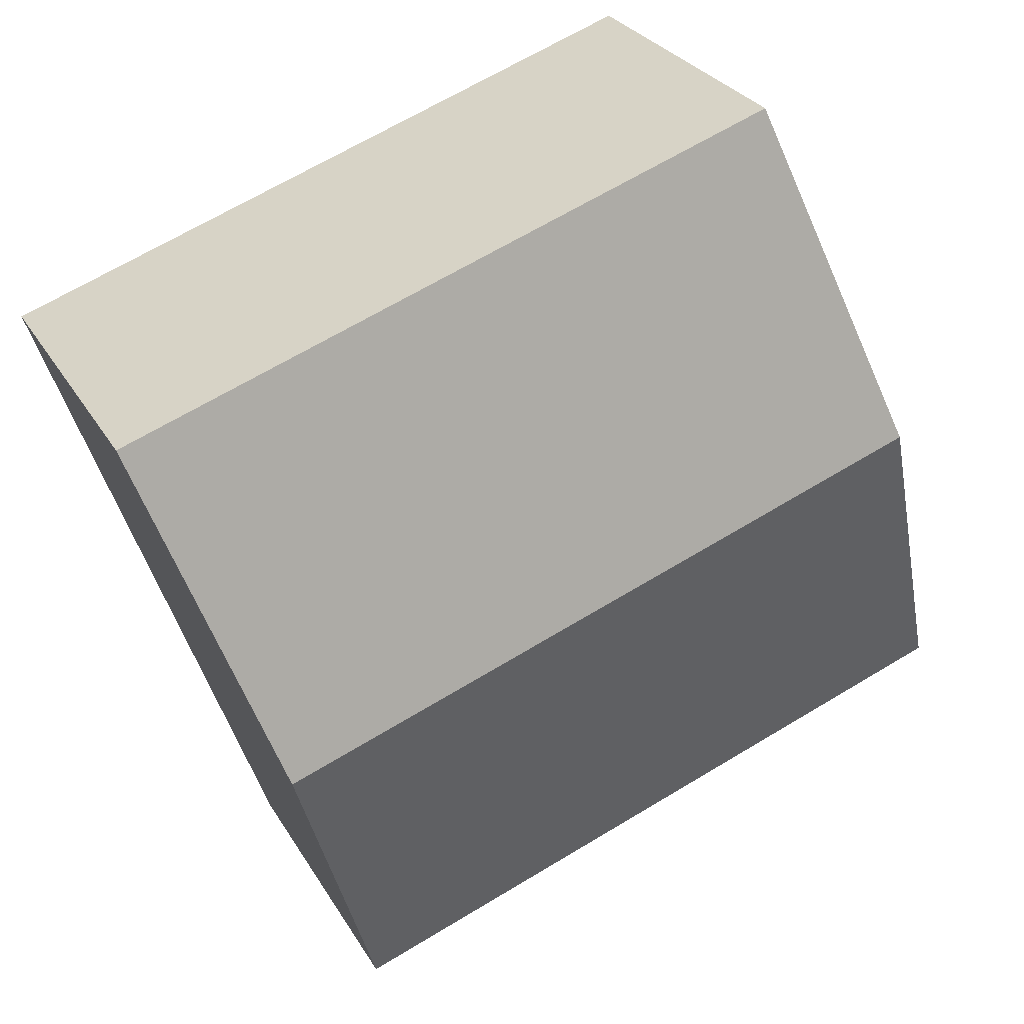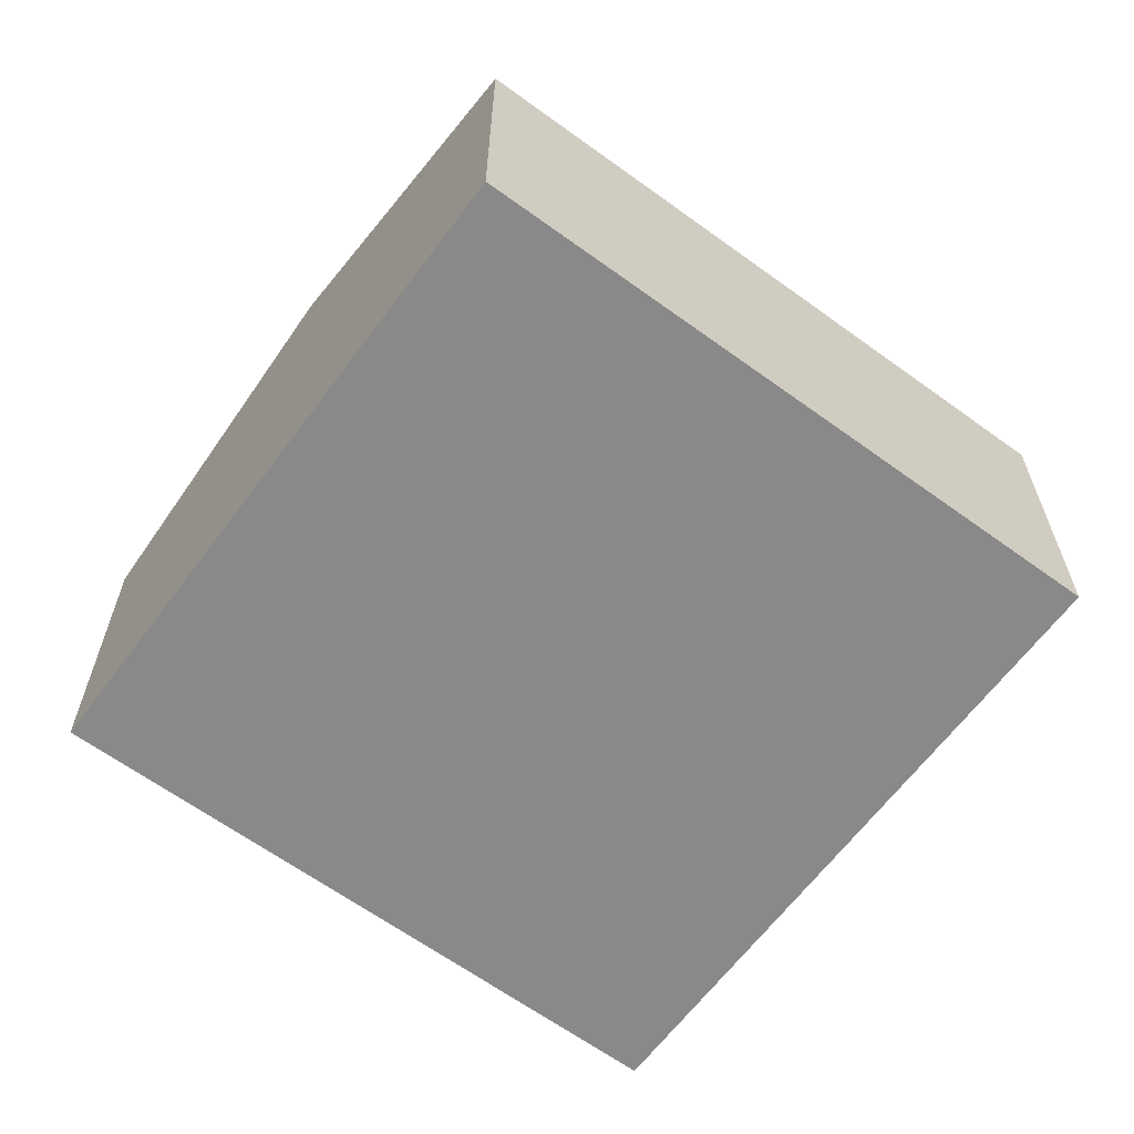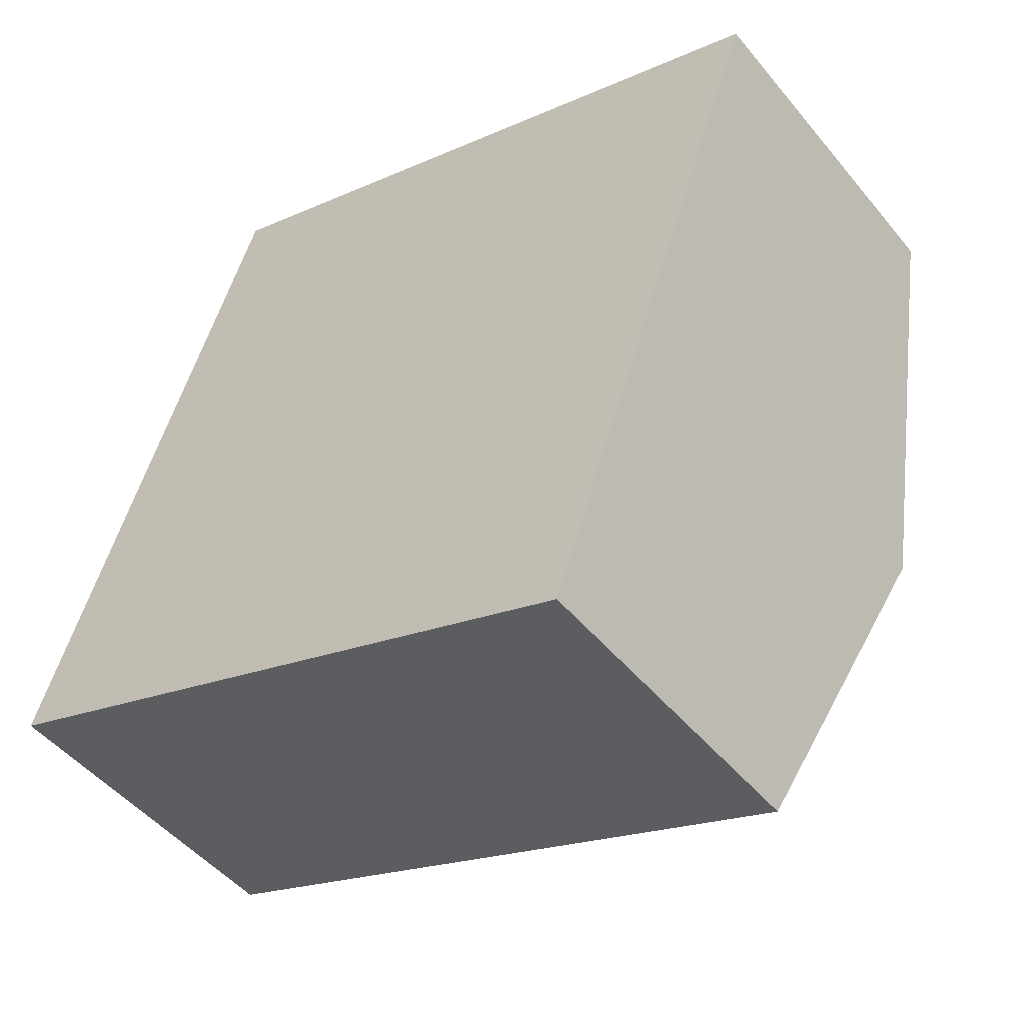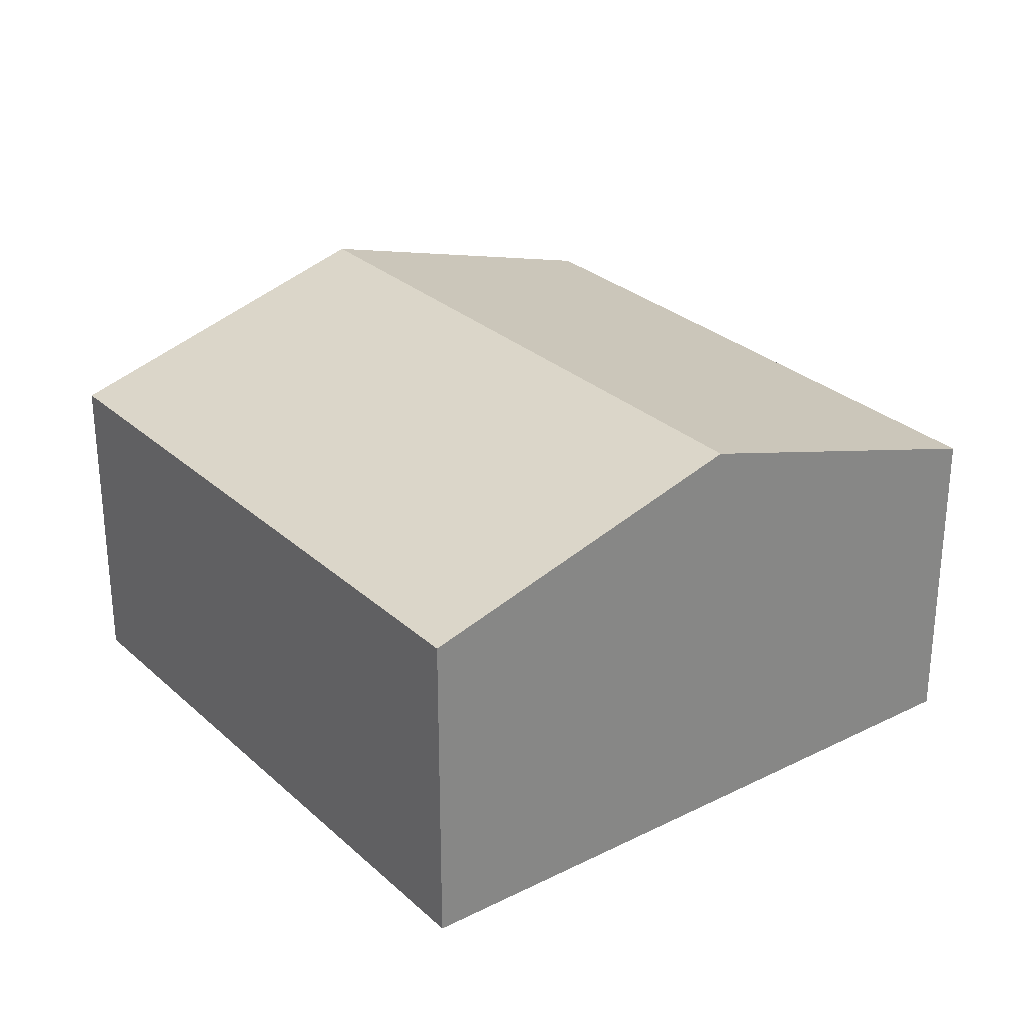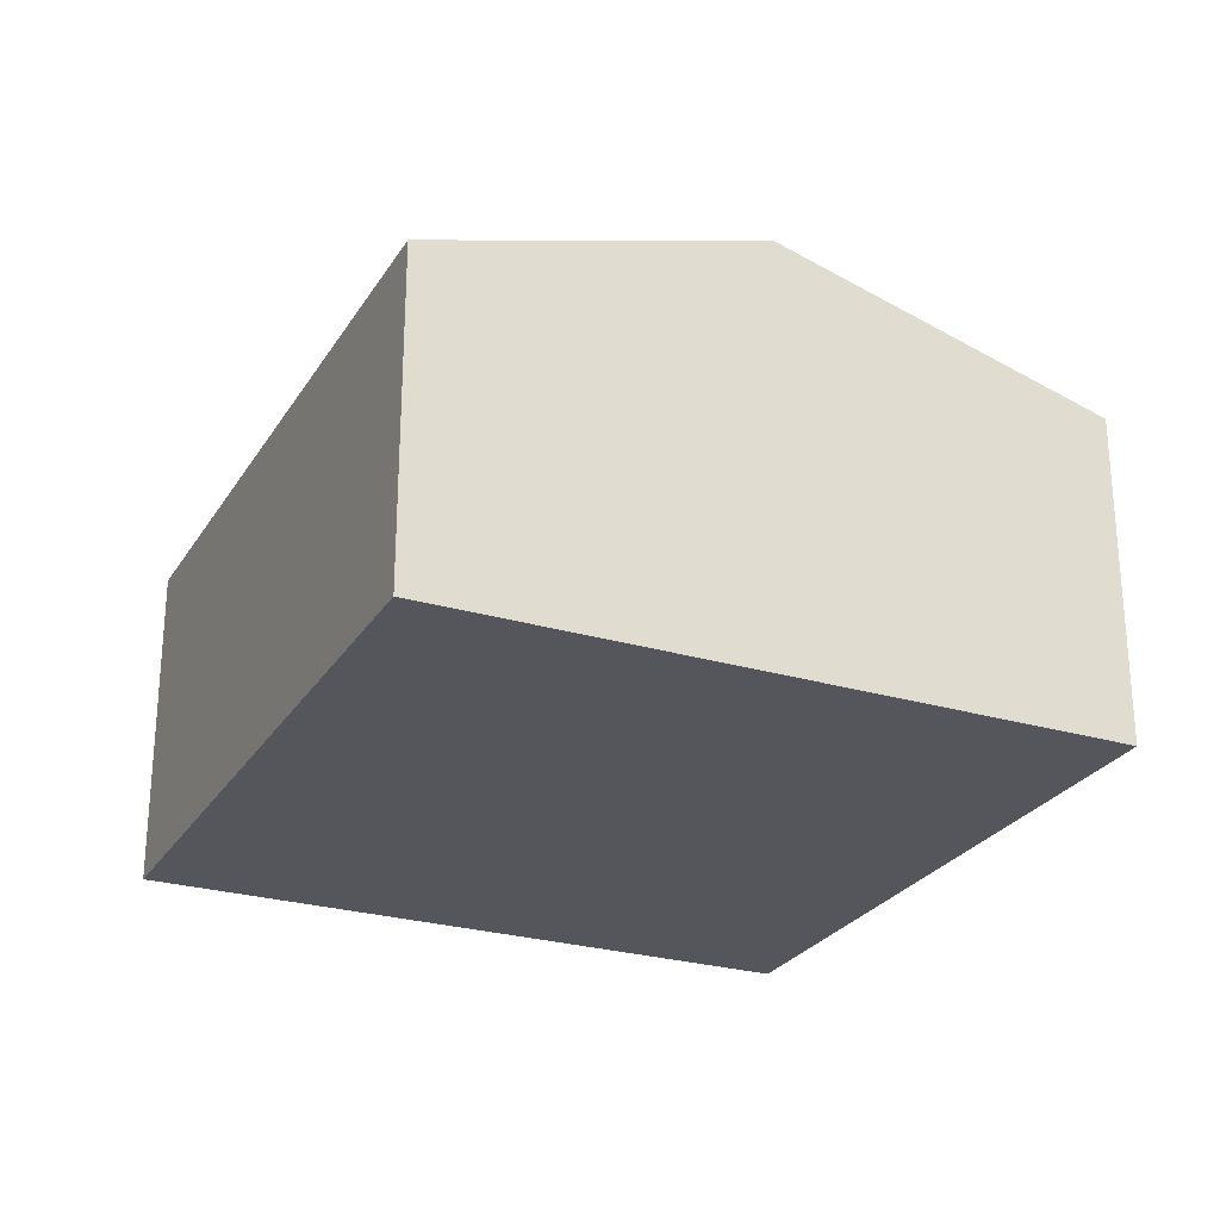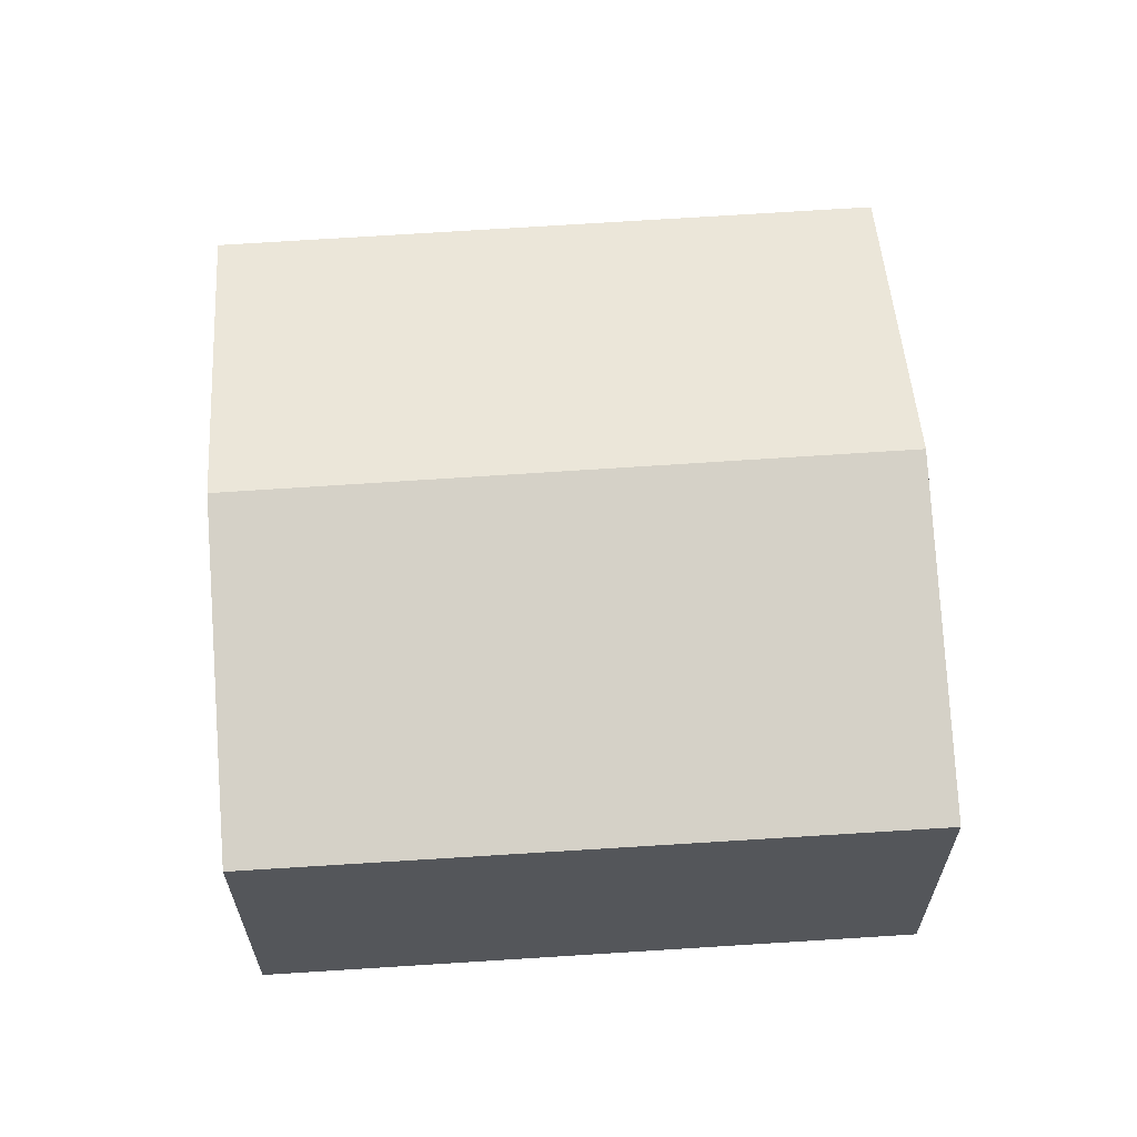
<metadata>
{"format":"obj","ext":"obj","renderer":"f3d","projection":"perspective","resolution":1024,"background":"white","views":[{"elev":28.0,"azim":155.4,"up":"+Z"},{"elev":-63.3,"azim":-17.1,"up":"+Y"},{"elev":-48.3,"azim":37.4,"up":"+Z"},{"elev":28.3,"azim":-107.4,"up":"+Y"},{"elev":-26.2,"azim":-95.6,"up":"+Y"},{"elev":64.0,"azim":15.5,"up":"+Y"}]}
</metadata>
<code>
v  1.008 3.736 2.853
v  7.689 2.87 3.72
v  6.679 3.736 0.845
v  2.012 2.879 5.696
v  0 2.877 1.762e-16
v  5.676 2.877 -2.009
v  5.676 1.23e-16 -2.009
v  0 0 0
v  1.008 -1.747e-16 2.853
v  2.012 -3.488e-16 5.696
v  7.689 -2.278e-16 3.72
v  6.679 -5.174e-17 0.845
g defaultobject
f 1 2 3
f 2 1 4
f 5 3 6
f 3 5 1
f 7 5 6
f 5 7 8
f 8 1 5
f 1 8 4
f 4 8 9
f 4 9 10
f 10 2 4
f 2 10 11
f 3 7 6
f 7 3 2
f 7 2 12
f 12 2 11
f 12 8 7
f 8 12 9
f 9 12 11
f 9 11 10

</code>
